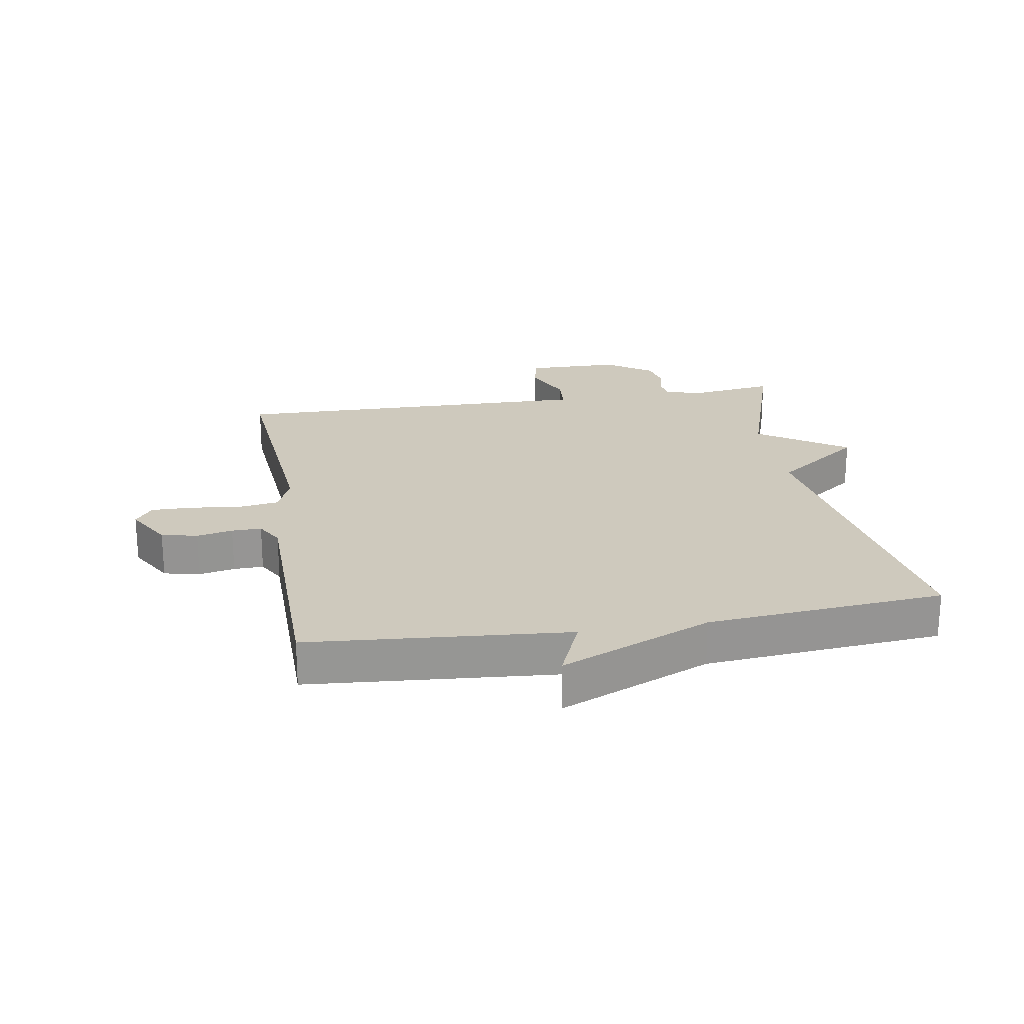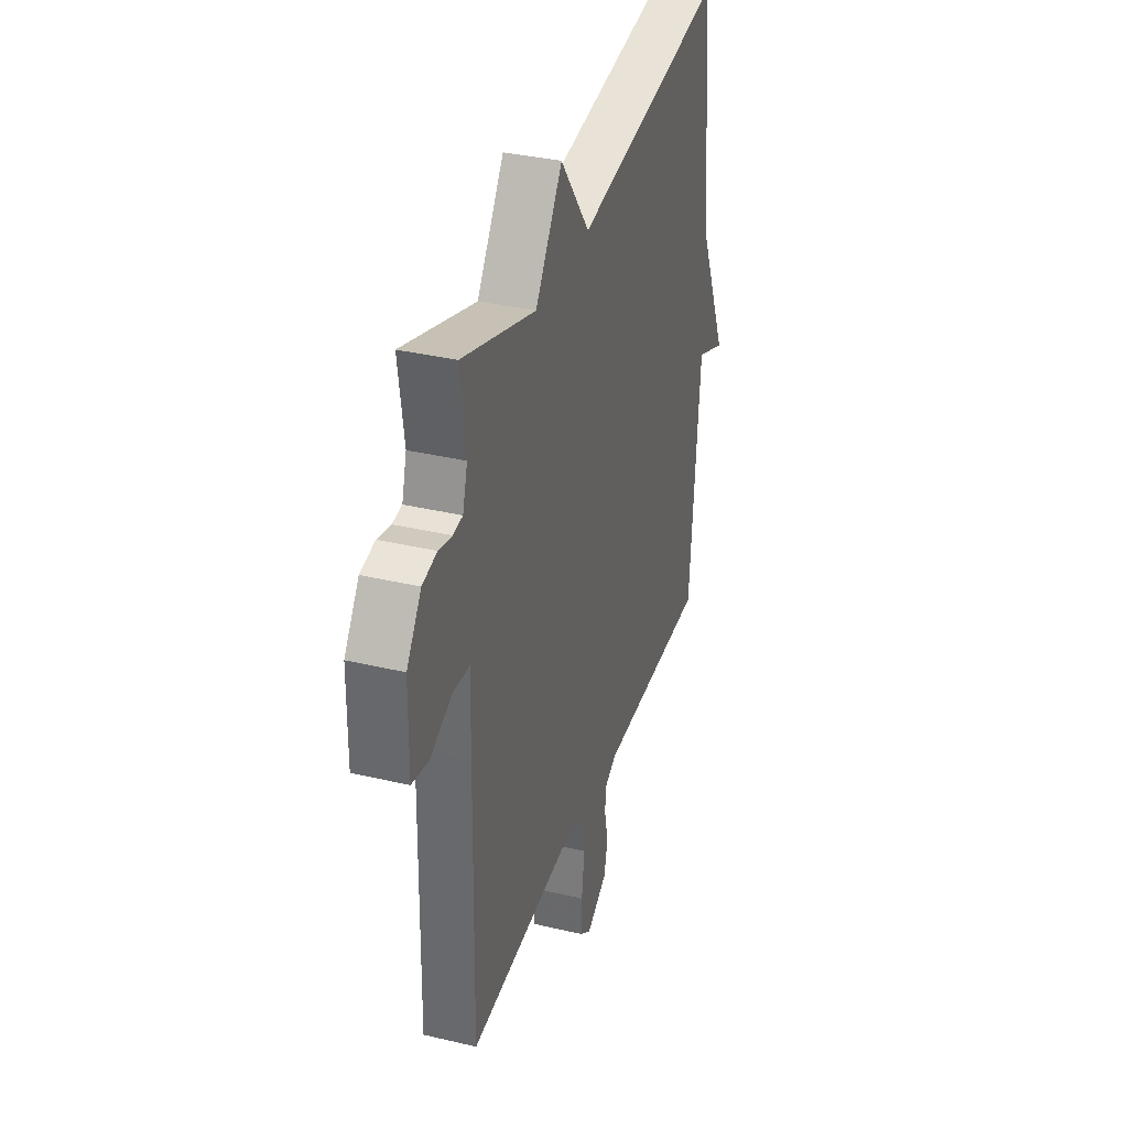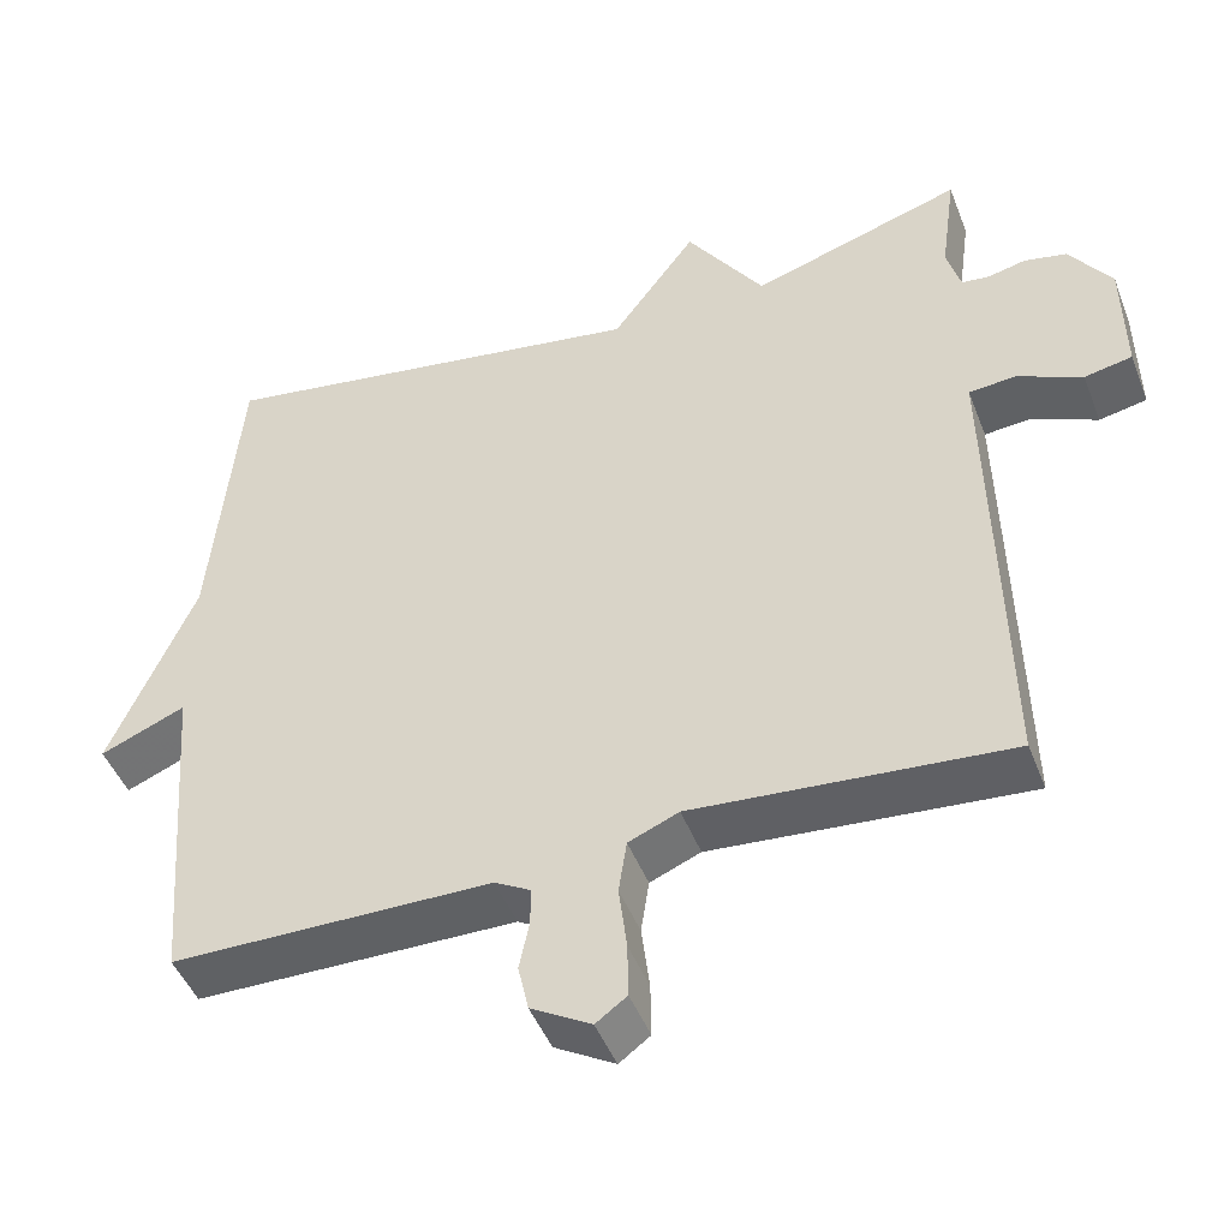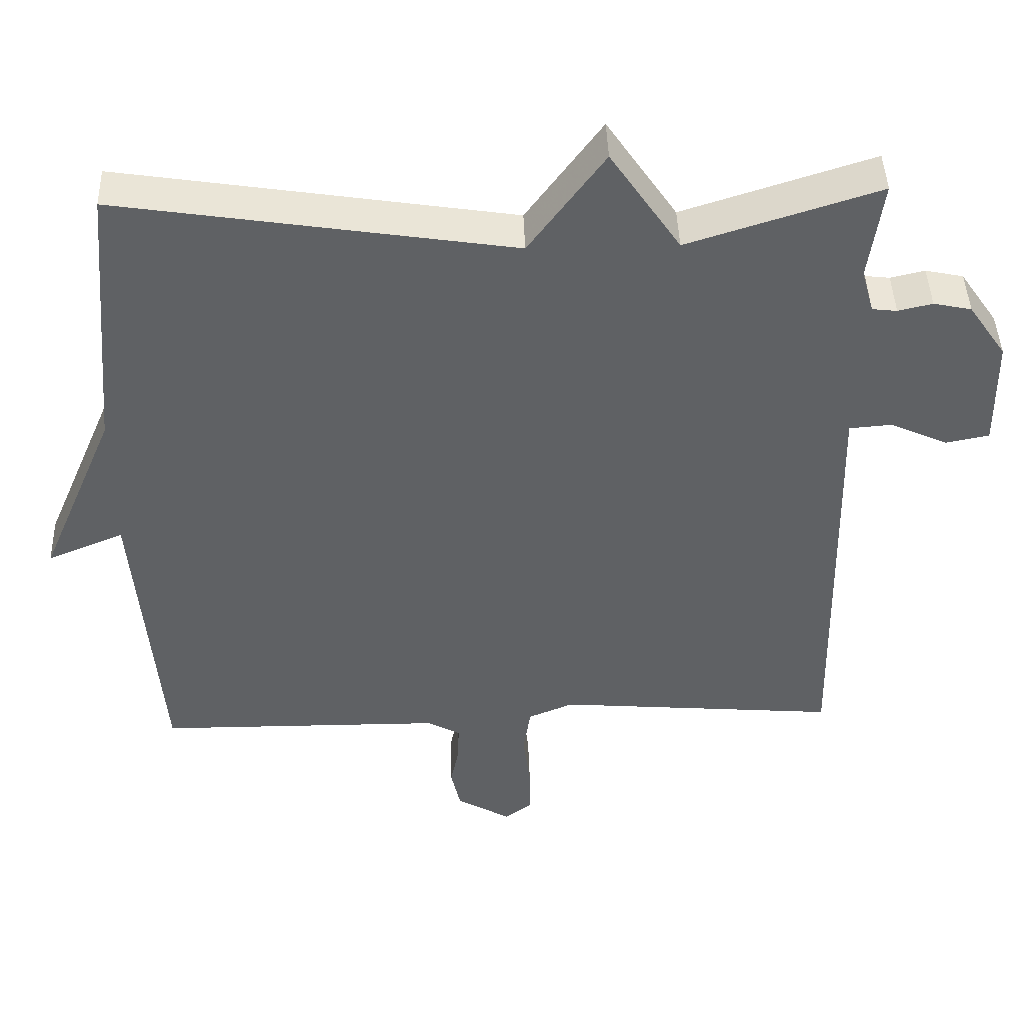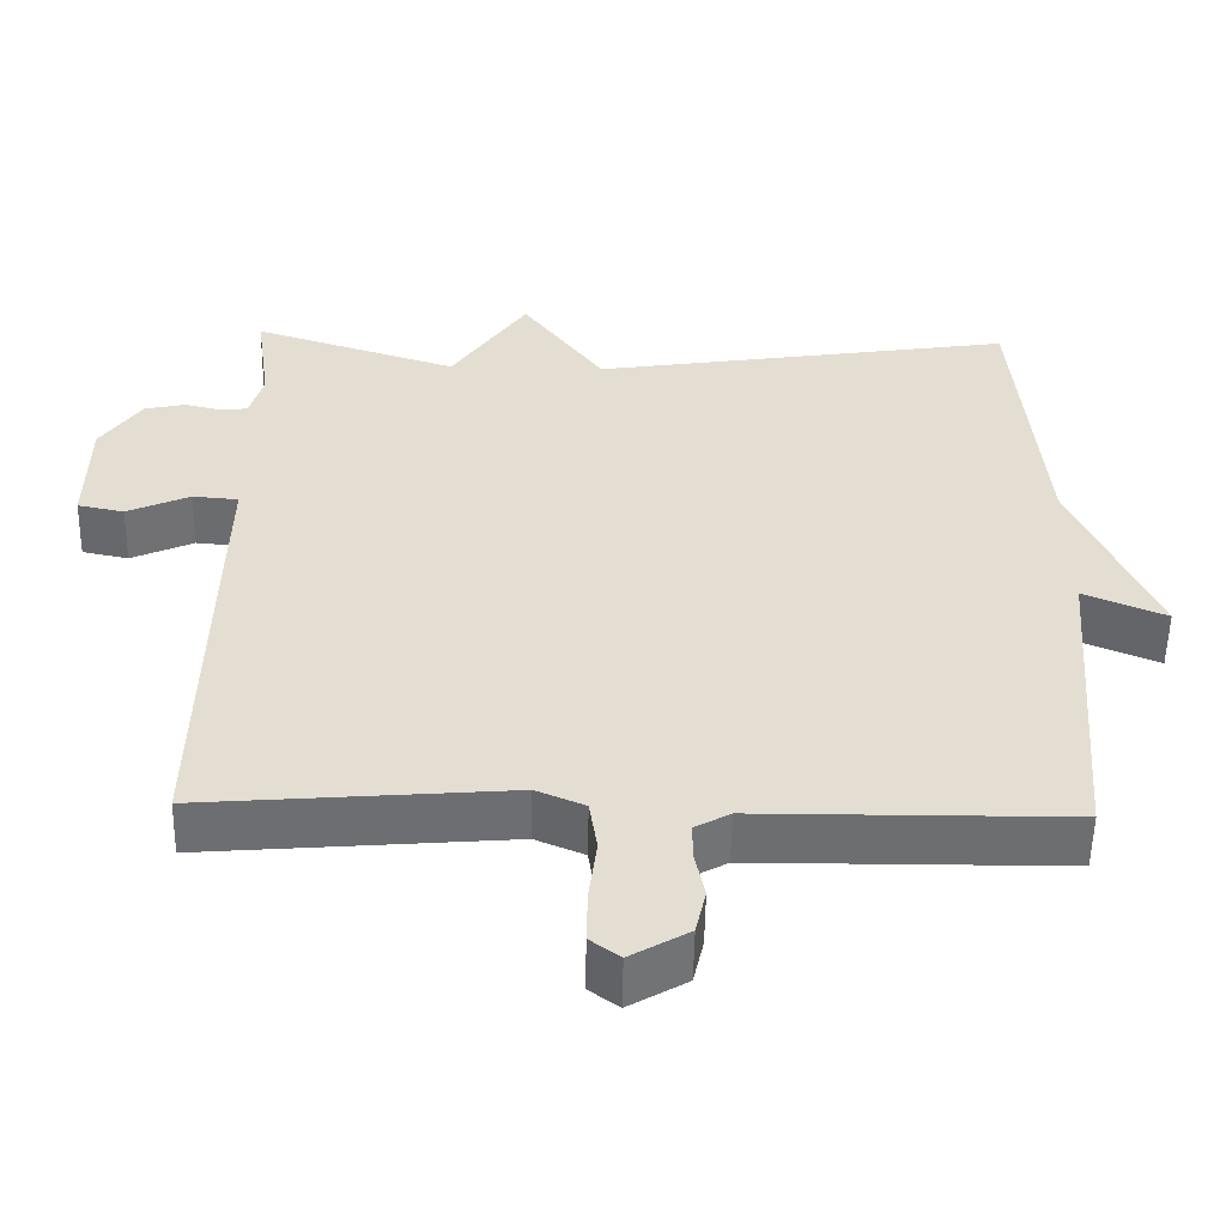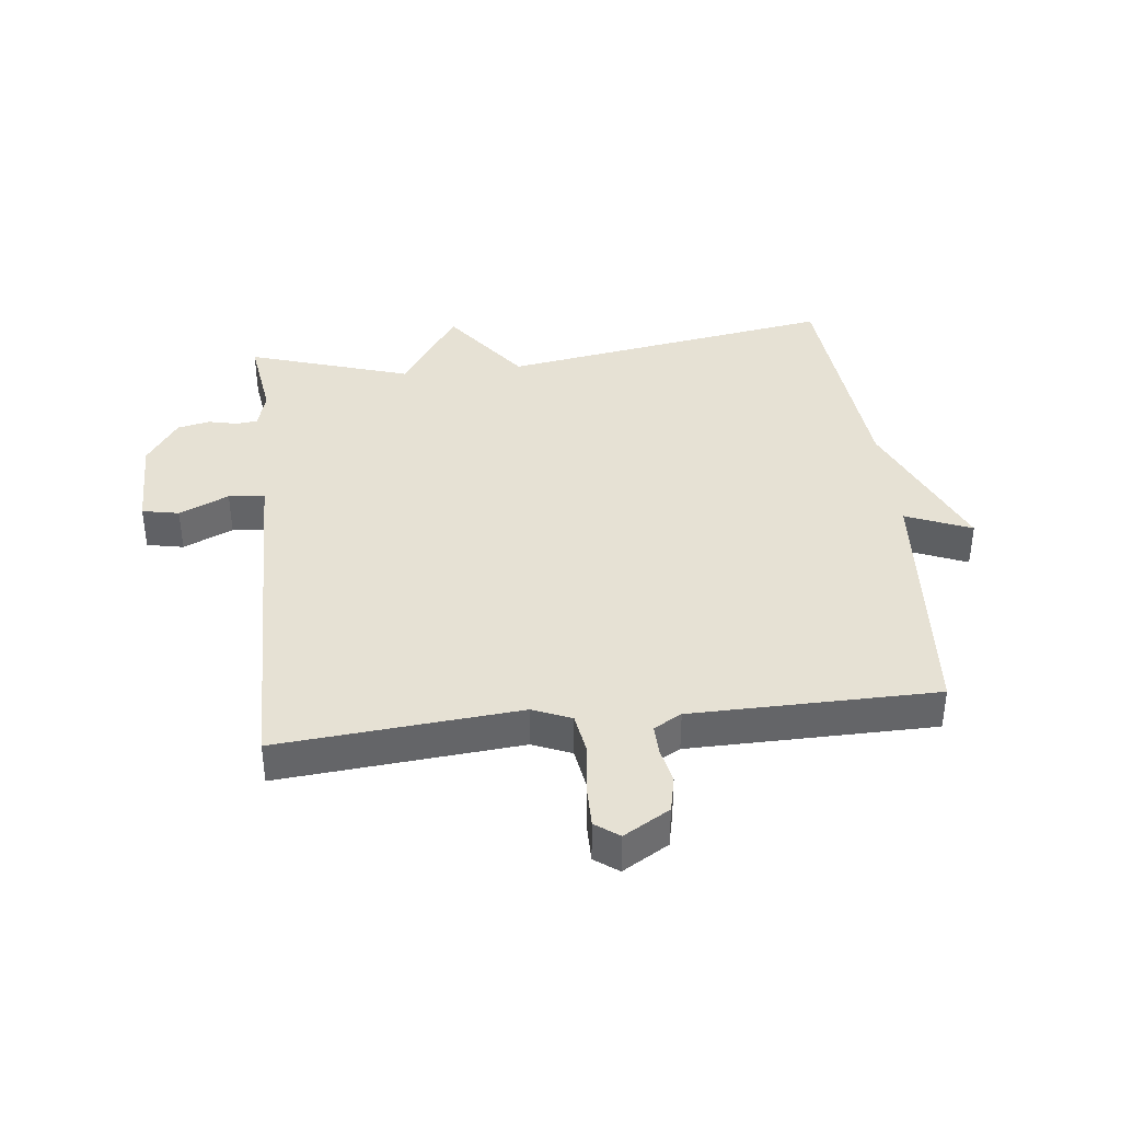
<metadata>
{"format":"obj","ext":"obj","renderer":"f3d","projection":"perspective","resolution":1024,"background":"white","views":[{"elev":22.7,"azim":-99.5,"up":"+Y"},{"elev":35.2,"azim":107.5,"up":"+Z"},{"elev":-46.6,"azim":20.6,"up":"+Z"},{"elev":44.0,"azim":-1.9,"up":"+Z"},{"elev":-54.1,"azim":178.9,"up":"+Z"},{"elev":39.0,"azim":173.4,"up":"+Y"}]}
</metadata>
<code>
v -0.5 0.07 -0.5
v -0.534 0.07 -0.082
v -0.639 0.07 -0.126
v -0.534 0.07 0.118
v -0.5 0.07 0.5
v 0.039 0.07 0.416
v 0.143 0.07 0.558
v 0.239 0.07 0.416
v 0.5 0.07 0.5
v 0.481 0.07 0.363
v 0.498 0.07 0.303
v 0.532 0.07 0.299
v 0.579 0.07 0.31
v 0.631 0.07 0.299
v 0.683 0.07 0.224
v 0.685 0.07 0.072
v 0.626 0.07 0.06
v 0.546 0.07 0.096
v 0.488 0.07 0.091
v 0.491 0.07 -0.044
v 0.5 0.07 -0.5
v 0.112 0.07 -0.468
v 0.05 0.07 -0.494
v 0.04 0.07 -0.56
v 0.05 0.07 -0.64
v 0.051 0.07 -0.707
v 0.013 0.07 -0.735
v -0.061 0.07 -0.692
v -0.074 0.07 -0.634
v -0.062 0.07 -0.576
v -0.061 0.07 -0.528
v -0.106 0.07 -0.503
v -0.5 0 -0.5
v -0.534 0 -0.082
v -0.639 0 -0.126
v -0.534 0 0.118
v -0.5 0 0.5
v 0.039 0 0.416
v 0.143 0 0.558
v 0.239 0 0.416
v 0.5 0 0.5
v 0.481 0 0.363
v 0.498 0 0.303
v 0.532 0 0.299
v 0.579 0 0.31
v 0.631 0 0.299
v 0.683 0 0.224
v 0.685 0 0.072
v 0.626 0 0.06
v 0.546 0 0.096
v 0.488 0 0.091
v 0.491 0 -0.044
v 0.5 0 -0.5
v 0.112 0 -0.468
v 0.05 0 -0.494
v 0.04 0 -0.56
v 0.05 0 -0.64
v 0.051 0 -0.707
v 0.013 0 -0.735
v -0.061 0 -0.692
v -0.074 0 -0.634
v -0.062 0 -0.576
v -0.061 0 -0.528
v -0.106 0 -0.503
f 28 29 30
f 27 28 30
f 26 27 30
f 25 26 30
f 24 25 30
f 23 24 30 31
f 22 23 31 32
f 19 20 21 22
f 16 17 18
f 15 16 18
f 14 15 18
f 13 14 18
f 12 13 18
f 11 12 18 19
f 32 1 2
f 22 32 2
f 19 22 2
f 11 19 2
f 10 11 2
f 6 7 8
f 4 5 6
f 4 6 8
f 8 9 10
f 4 8 10
f 3 4 10
f 2 3 10
f 62 61 60
f 62 60 59
f 62 59 58
f 62 58 57
f 62 57 56
f 63 62 56 55
f 64 63 55 54
f 54 53 52 51
f 50 49 48
f 50 48 47
f 50 47 46
f 50 46 45
f 50 45 44
f 51 50 44 43
f 34 33 64
f 34 64 54
f 34 54 51
f 34 51 43
f 34 43 42
f 40 39 38
f 38 37 36
f 40 38 36
f 42 41 40
f 42 40 36
f 42 36 35
f 42 35 34
f 1 33 34 2
f 2 34 35 3
f 3 35 36 4
f 4 36 37 5
f 5 37 38 6
f 6 38 39 7
f 7 39 40 8
f 8 40 41 9
f 9 41 42 10
f 10 42 43 11
f 11 43 44 12
f 12 44 45 13
f 13 45 46 14
f 14 46 47 15
f 15 47 48 16
f 16 48 49 17
f 17 49 50 18
f 18 50 51 19
f 19 51 52 20
f 20 52 53 21
f 21 53 54 22
f 22 54 55 23
f 23 55 56 24
f 24 56 57 25
f 25 57 58 26
f 26 58 59 27
f 27 59 60 28
f 28 60 61 29
f 29 61 62 30
f 30 62 63 31
f 31 63 64 32
f 32 64 33 1

</code>
